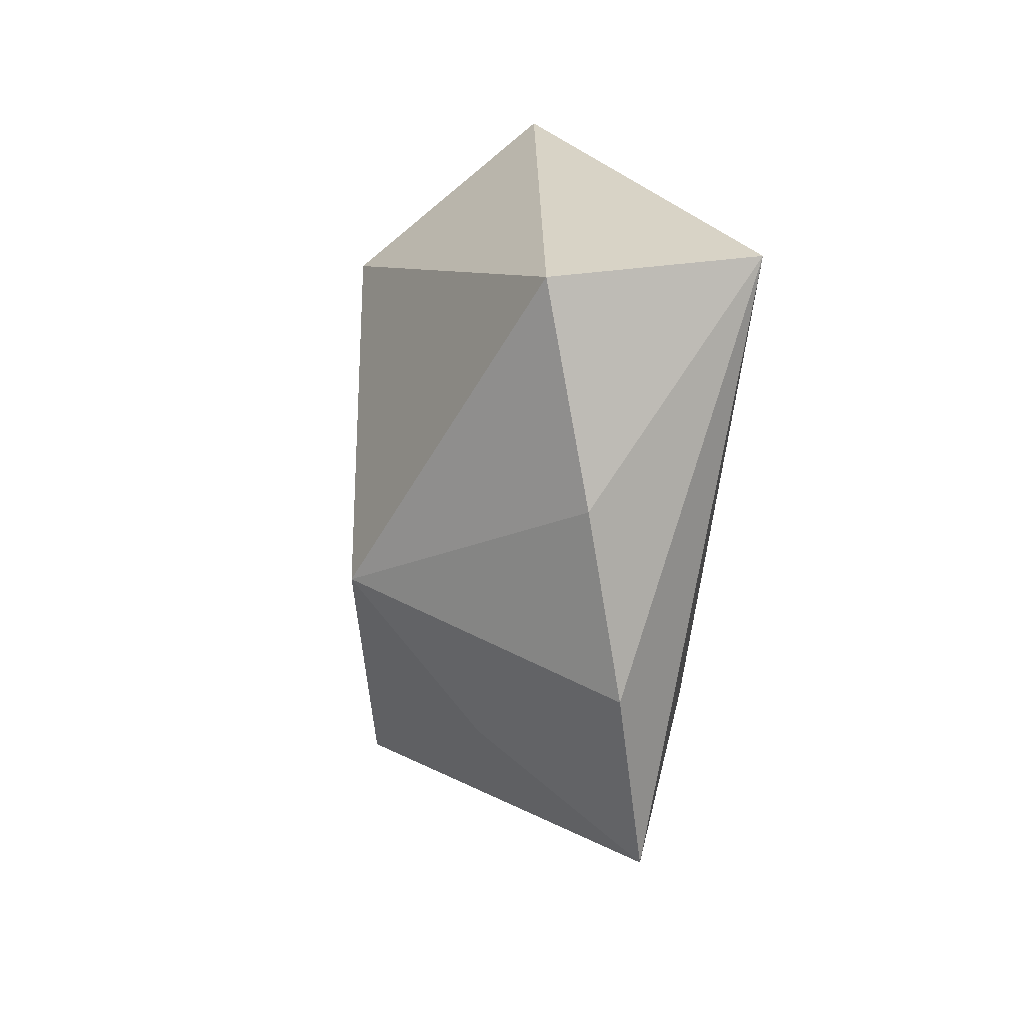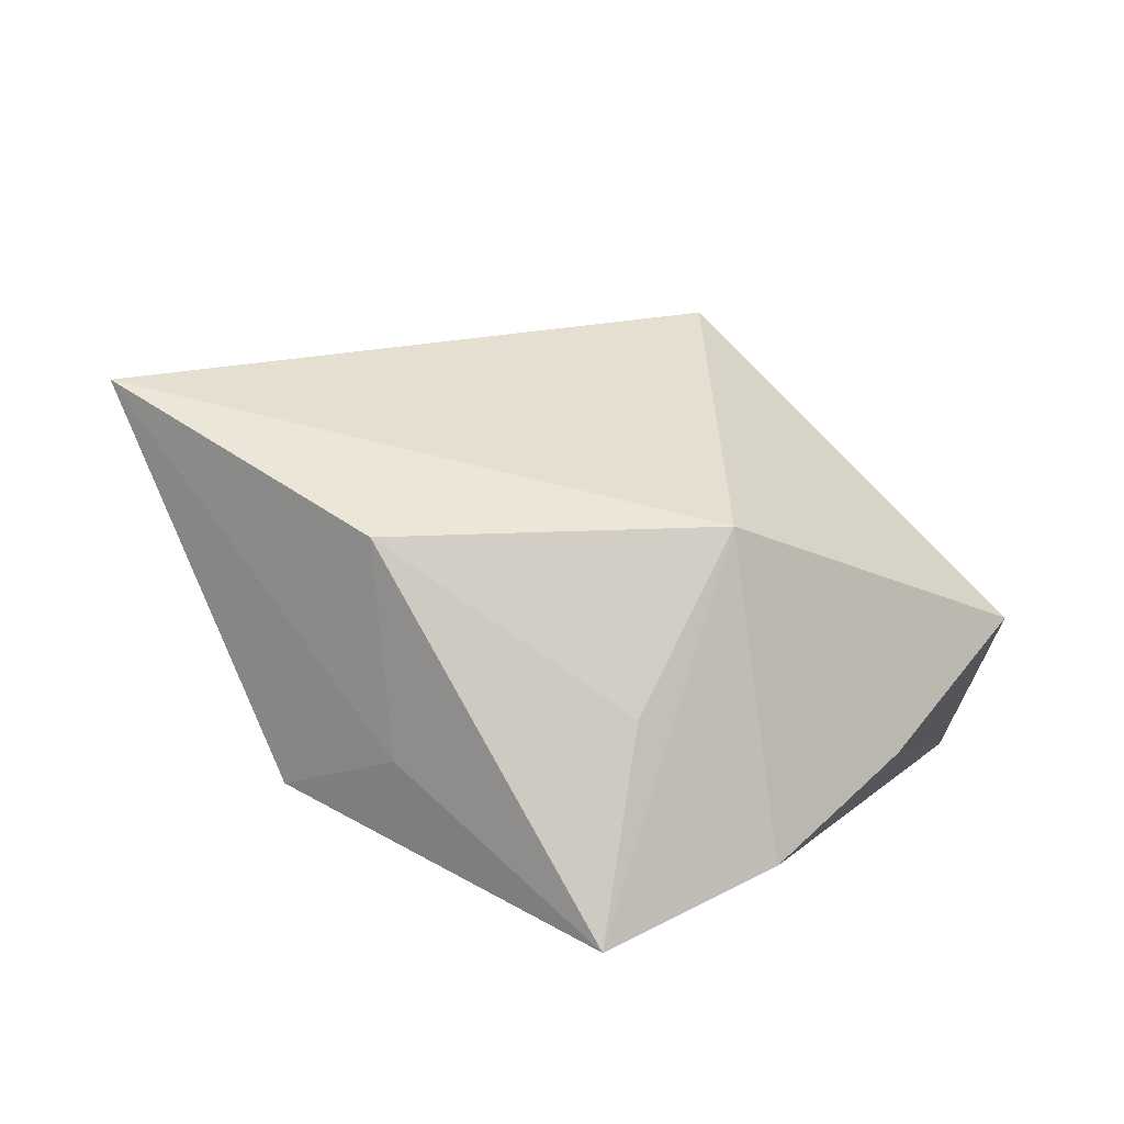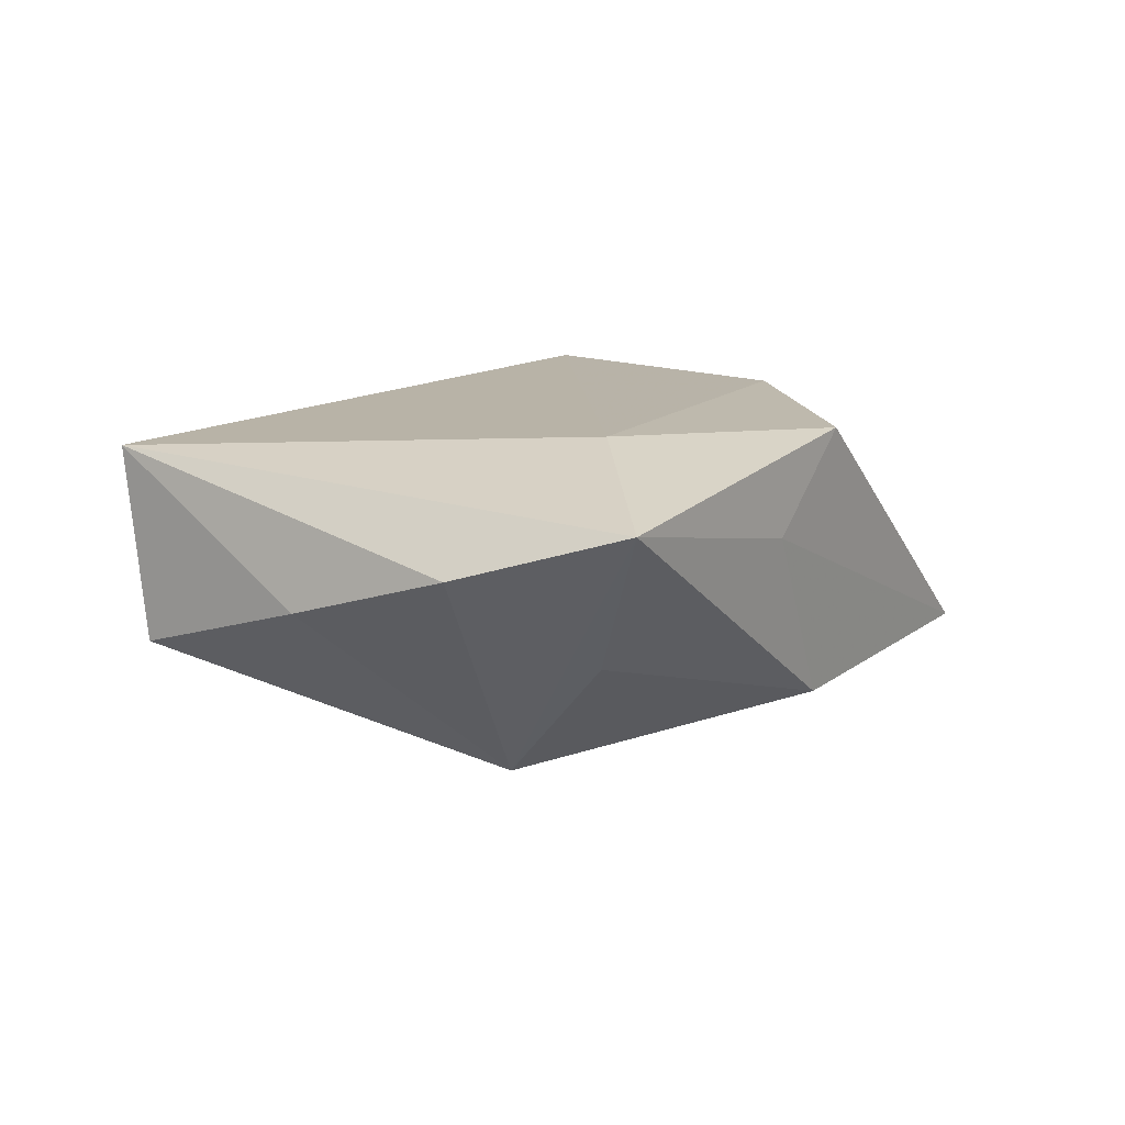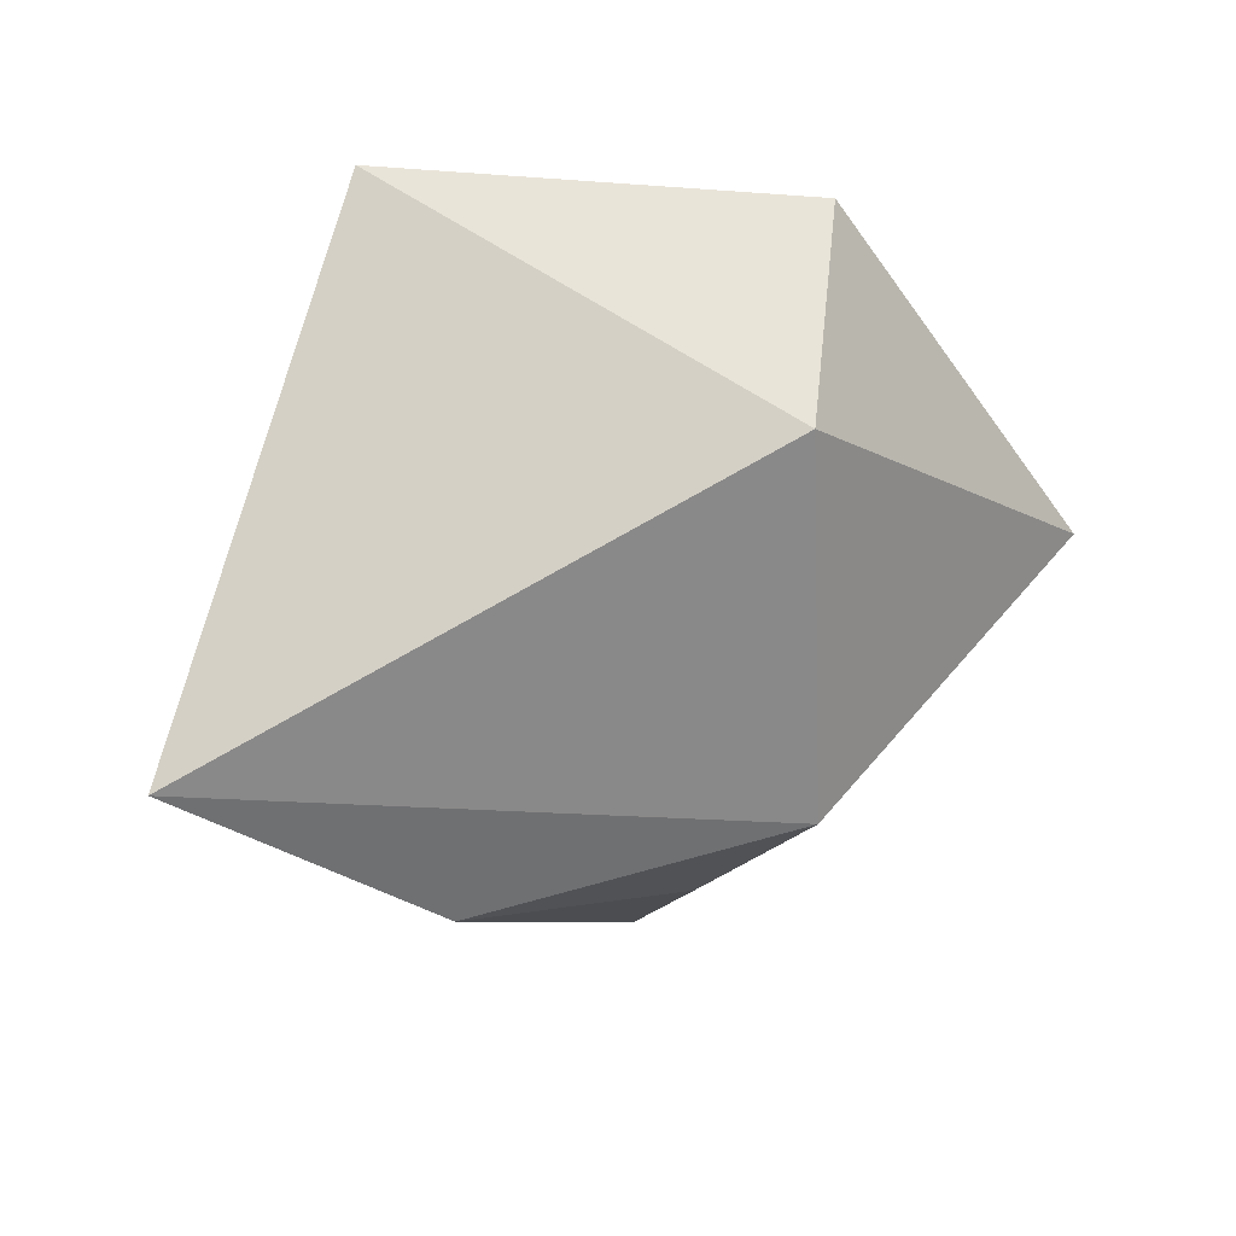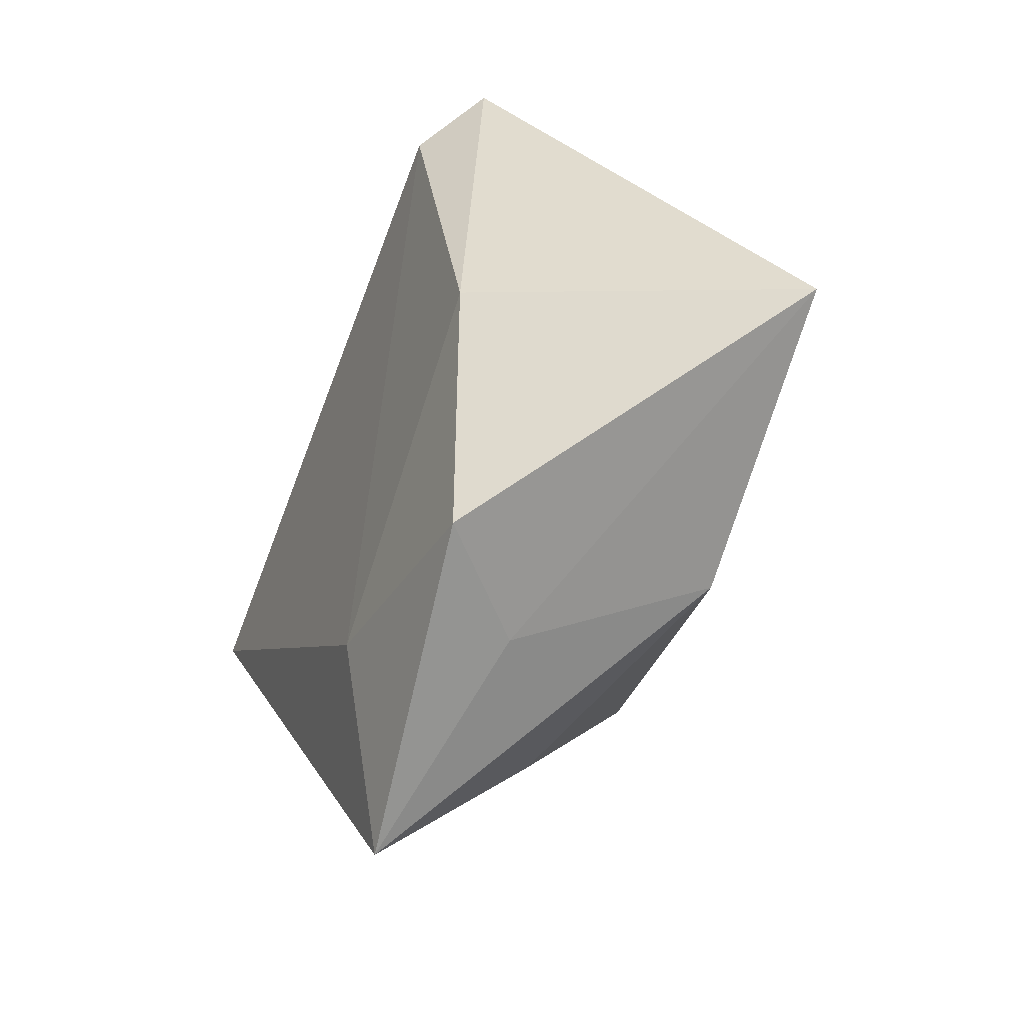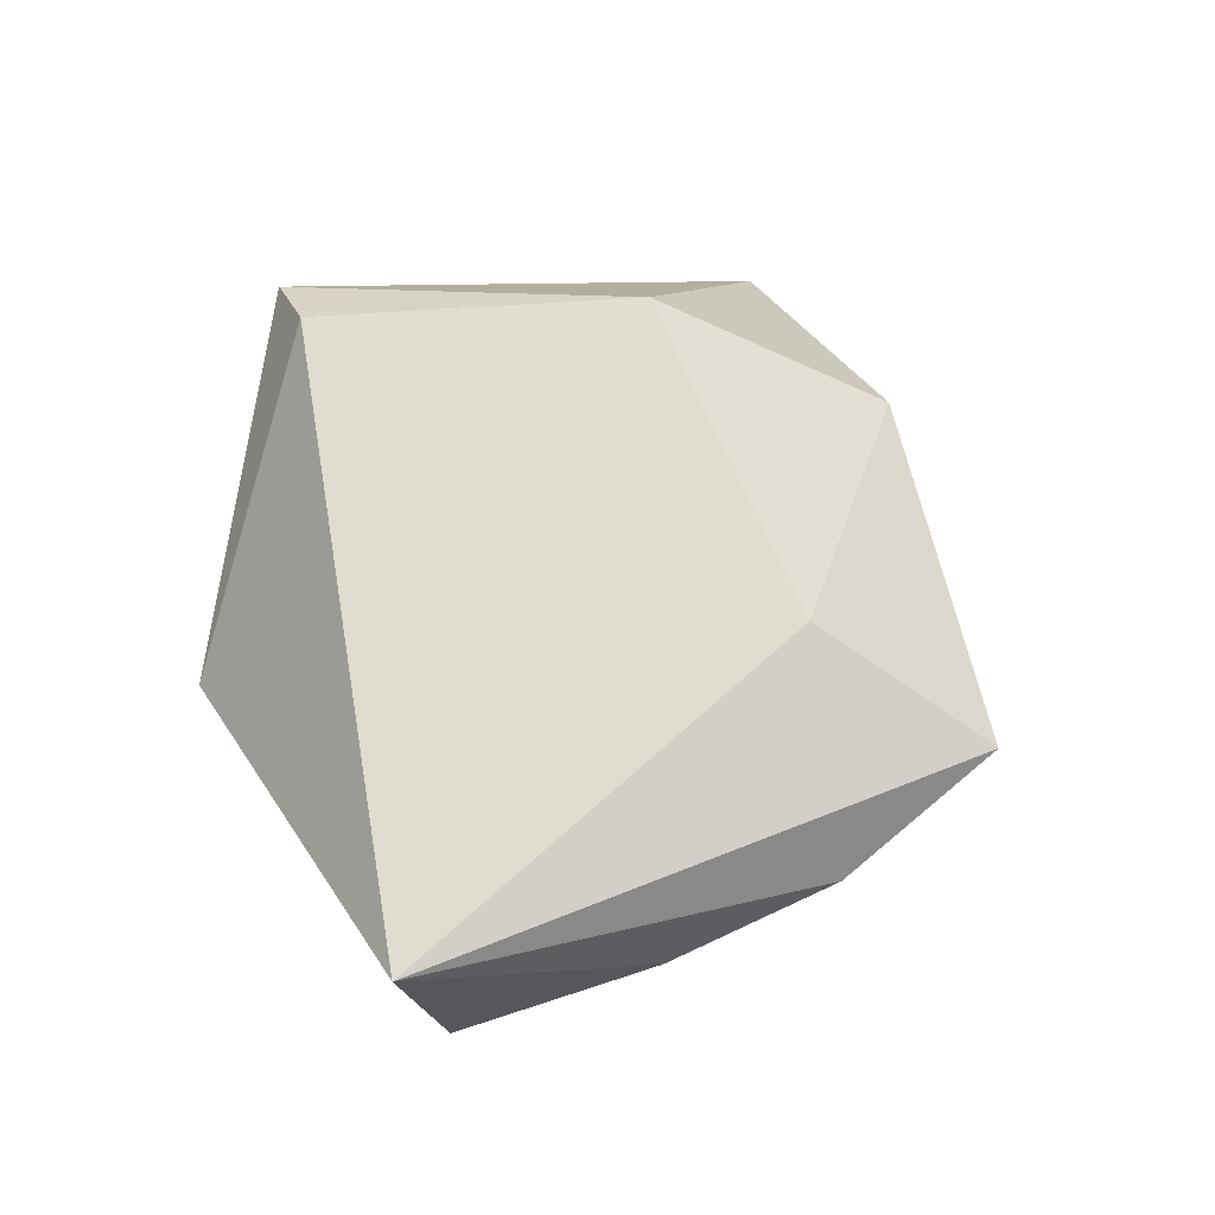
<metadata>
{"format":"obj","ext":"obj","renderer":"f3d","projection":"perspective","resolution":1024,"background":"white","views":[{"elev":-26.3,"azim":-100.7,"up":"+Y"},{"elev":-54.0,"azim":163.1,"up":"+Y"},{"elev":12.5,"azim":-19.4,"up":"+Z"},{"elev":26.6,"azim":154.2,"up":"+Y"},{"elev":-36.8,"azim":63.6,"up":"+Y"},{"elev":66.5,"azim":-72.2,"up":"+Z"}]}
</metadata>
<code>
v 0.03004 0.002015 0.01796
v 0.02528 -0.02377 -0.01466
v 0.01638 0.03734 0.01748
v -0.02268 -0.03556 0.00449
v -0.004246 -0.03257 -0.007227
v -0.04911 0.003518 0.01407
v 0.02227 0.04282 0.01166
v -0.0008768 -0.02495 0.0168
v -0.009729 -0.01796 -0.02237
v -0.008062 0.02363 -0.02206
v -0.005909 -0.04713 0.01036
v 0.02626 -0.026 0.01654
v 0.01721 -0.03179 0.005579
v -0.03522 -0.02022 -0.001356
v -0.02004 0.03814 -0.00375
v -0.04748 -0.0005718 -0.008086
v 0.05321 -0.004139 -0.01221
f 9 10 17
f 6 3 15
f 10 9 16
f 6 15 16
f 16 15 10
f 10 15 7
f 7 15 3
f 17 10 7
f 7 1 17
f 3 1 7
f 2 9 17
f 17 1 12
f 9 11 4
f 4 11 6
f 5 11 9
f 9 2 5
f 5 2 11
f 13 2 17
f 17 12 13
f 11 2 13
f 13 12 11
f 6 11 8
f 11 12 8
f 8 12 1
f 8 3 6
f 8 1 3
f 14 16 9
f 9 4 14
f 6 16 14
f 14 4 6

</code>
